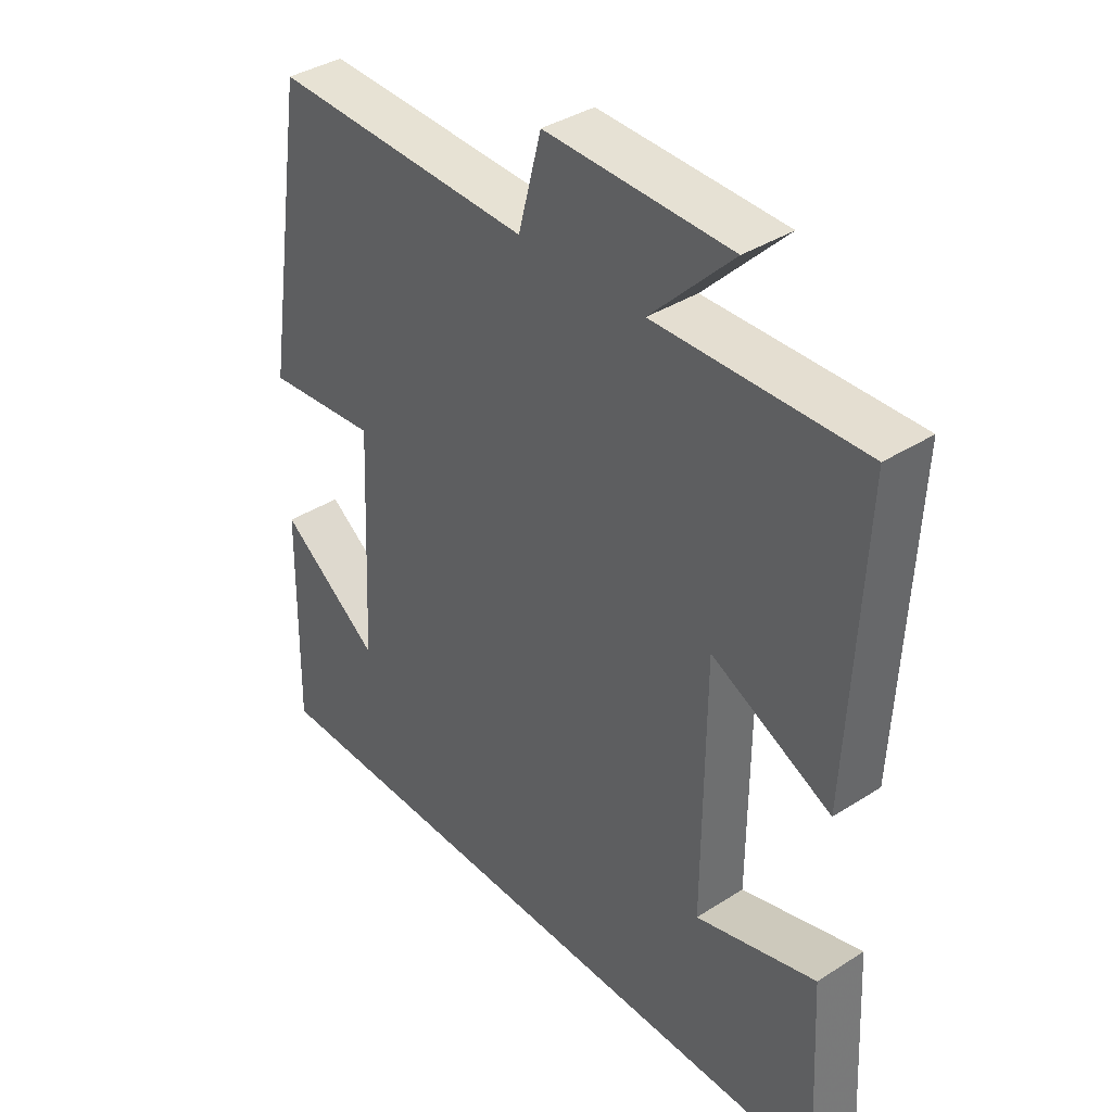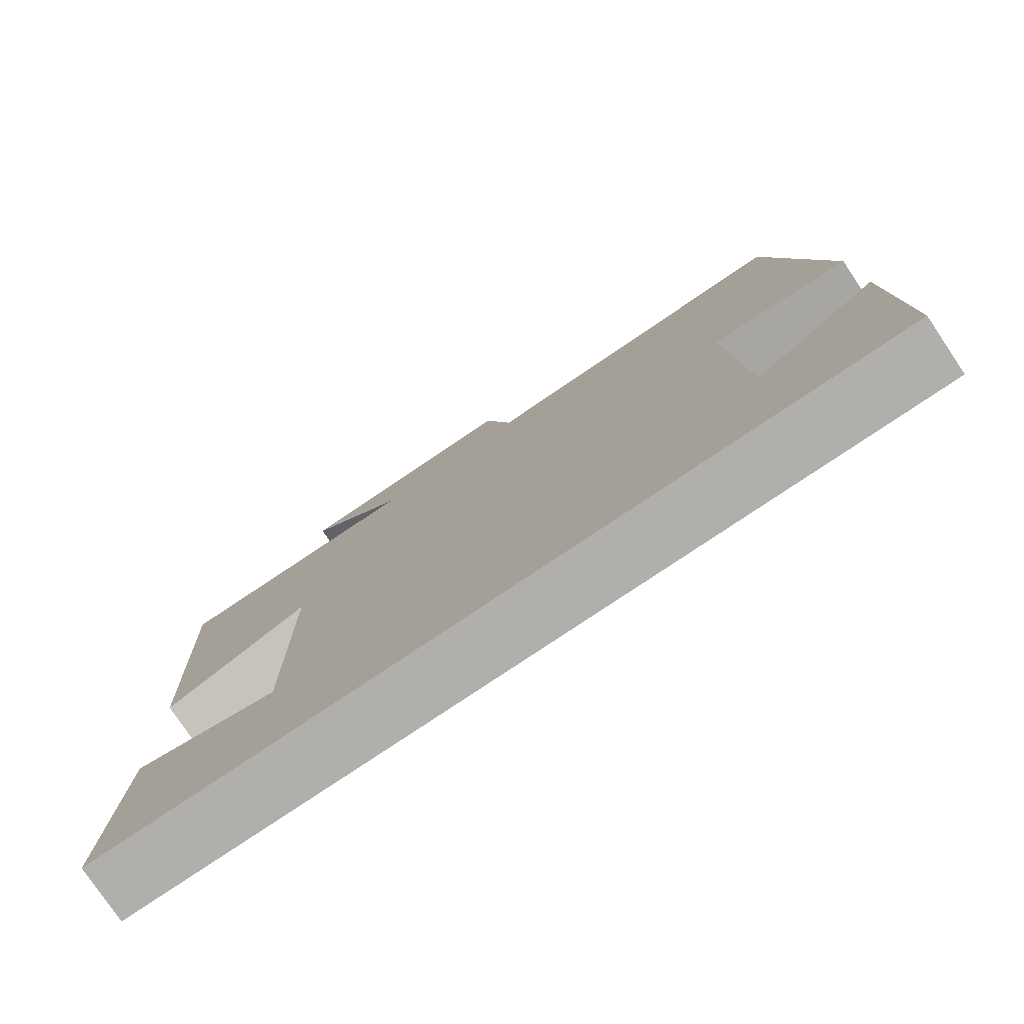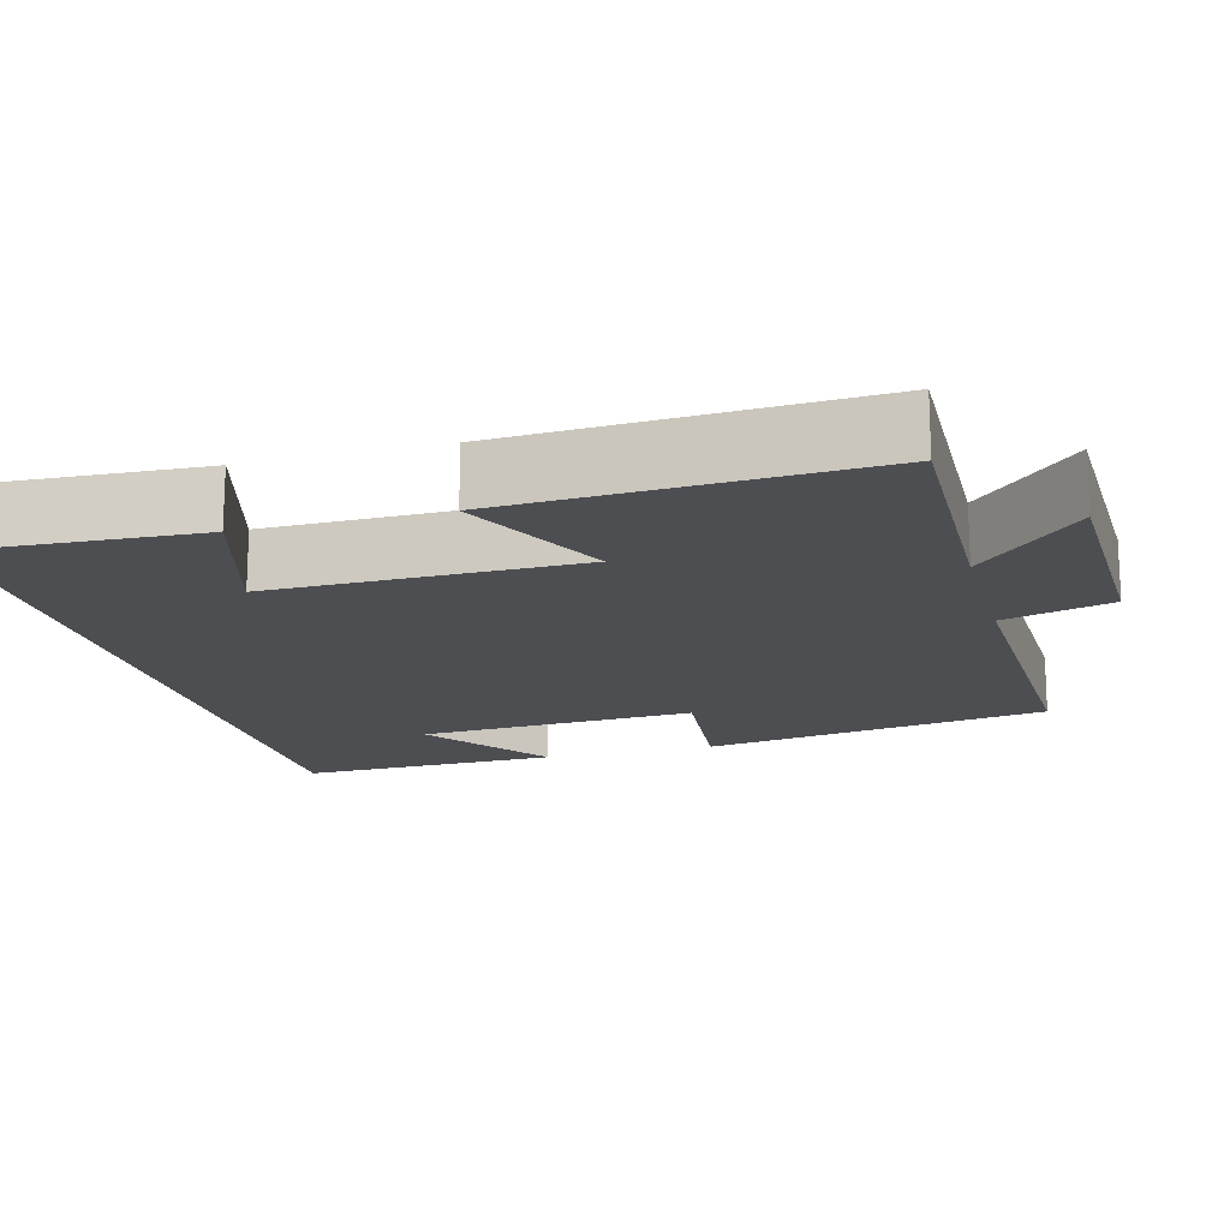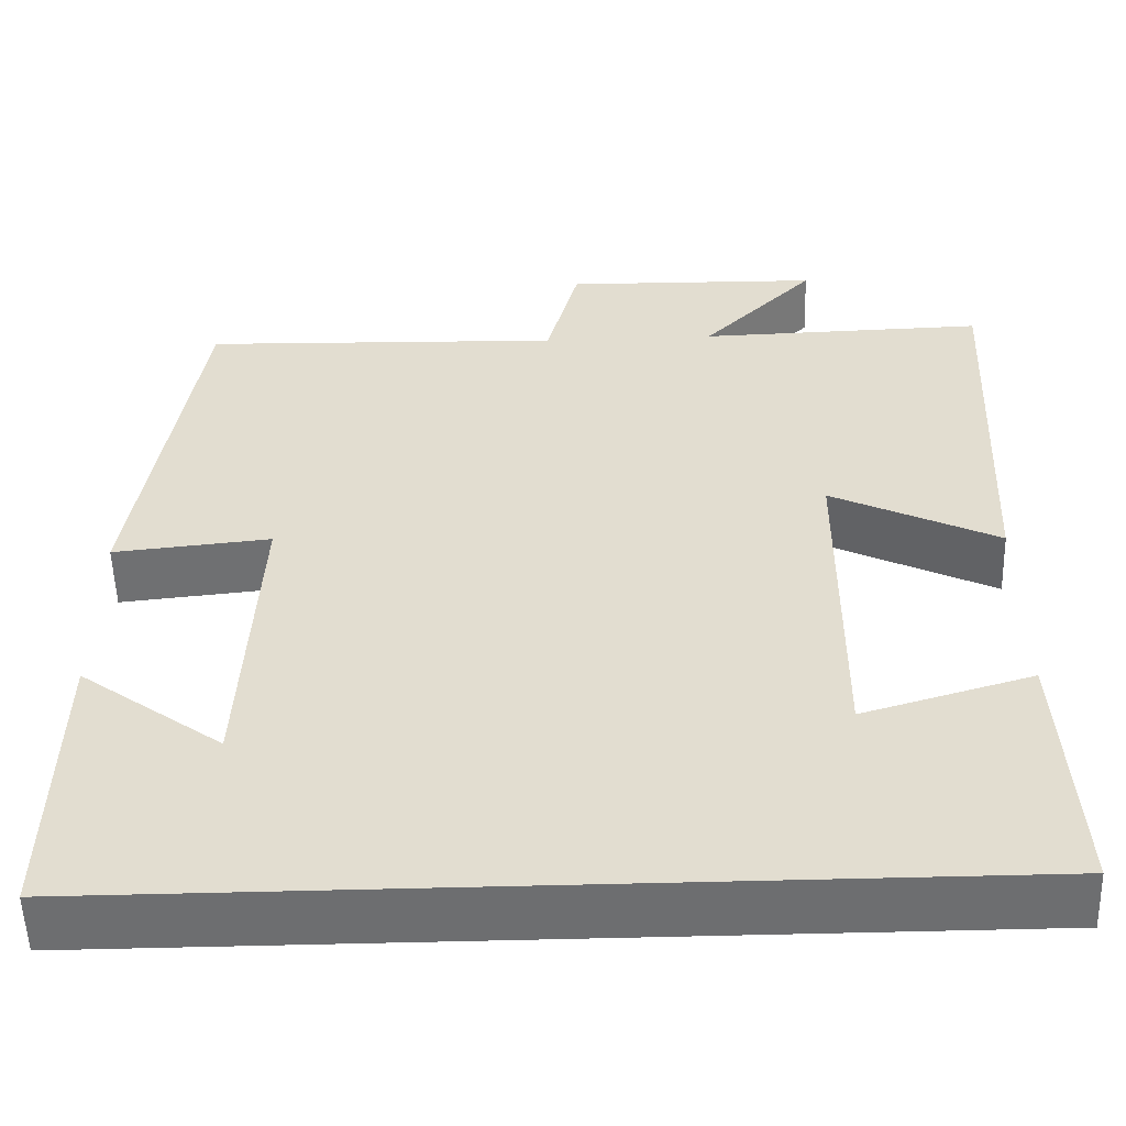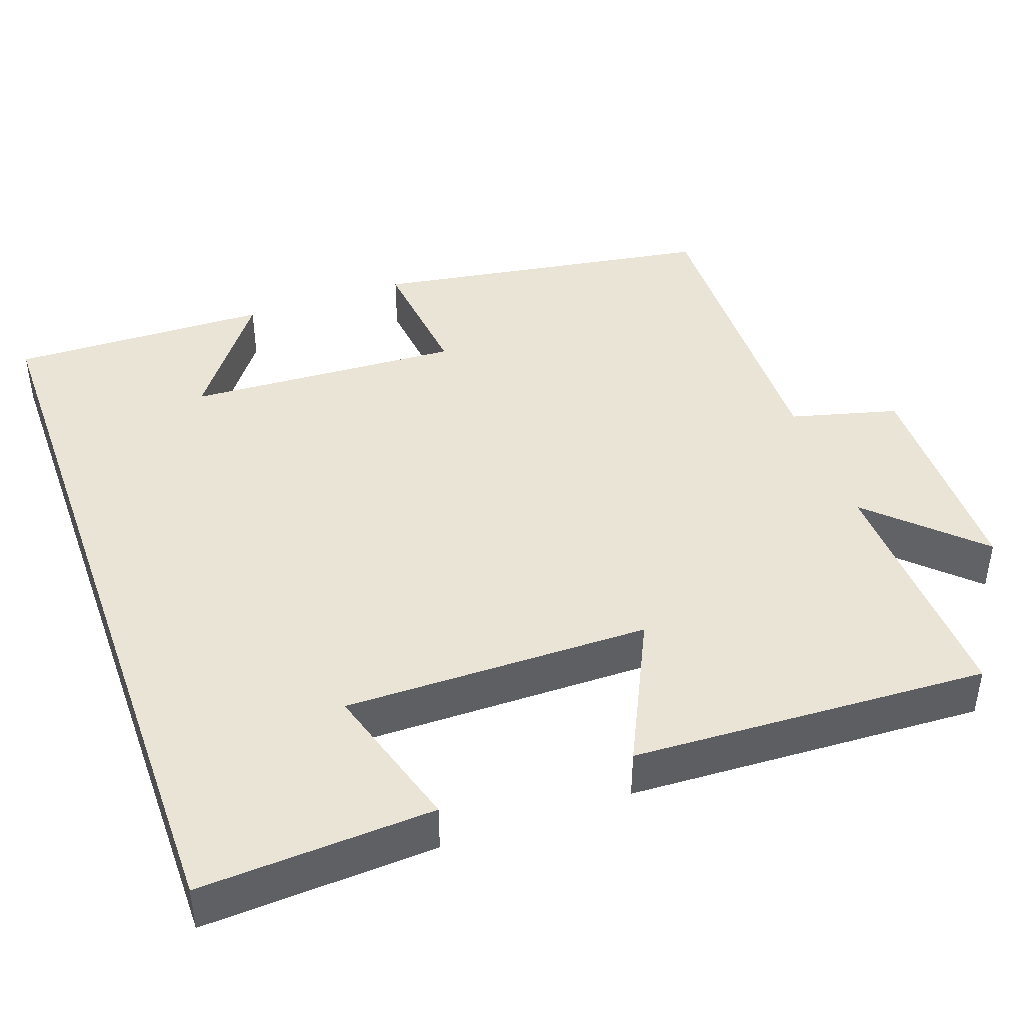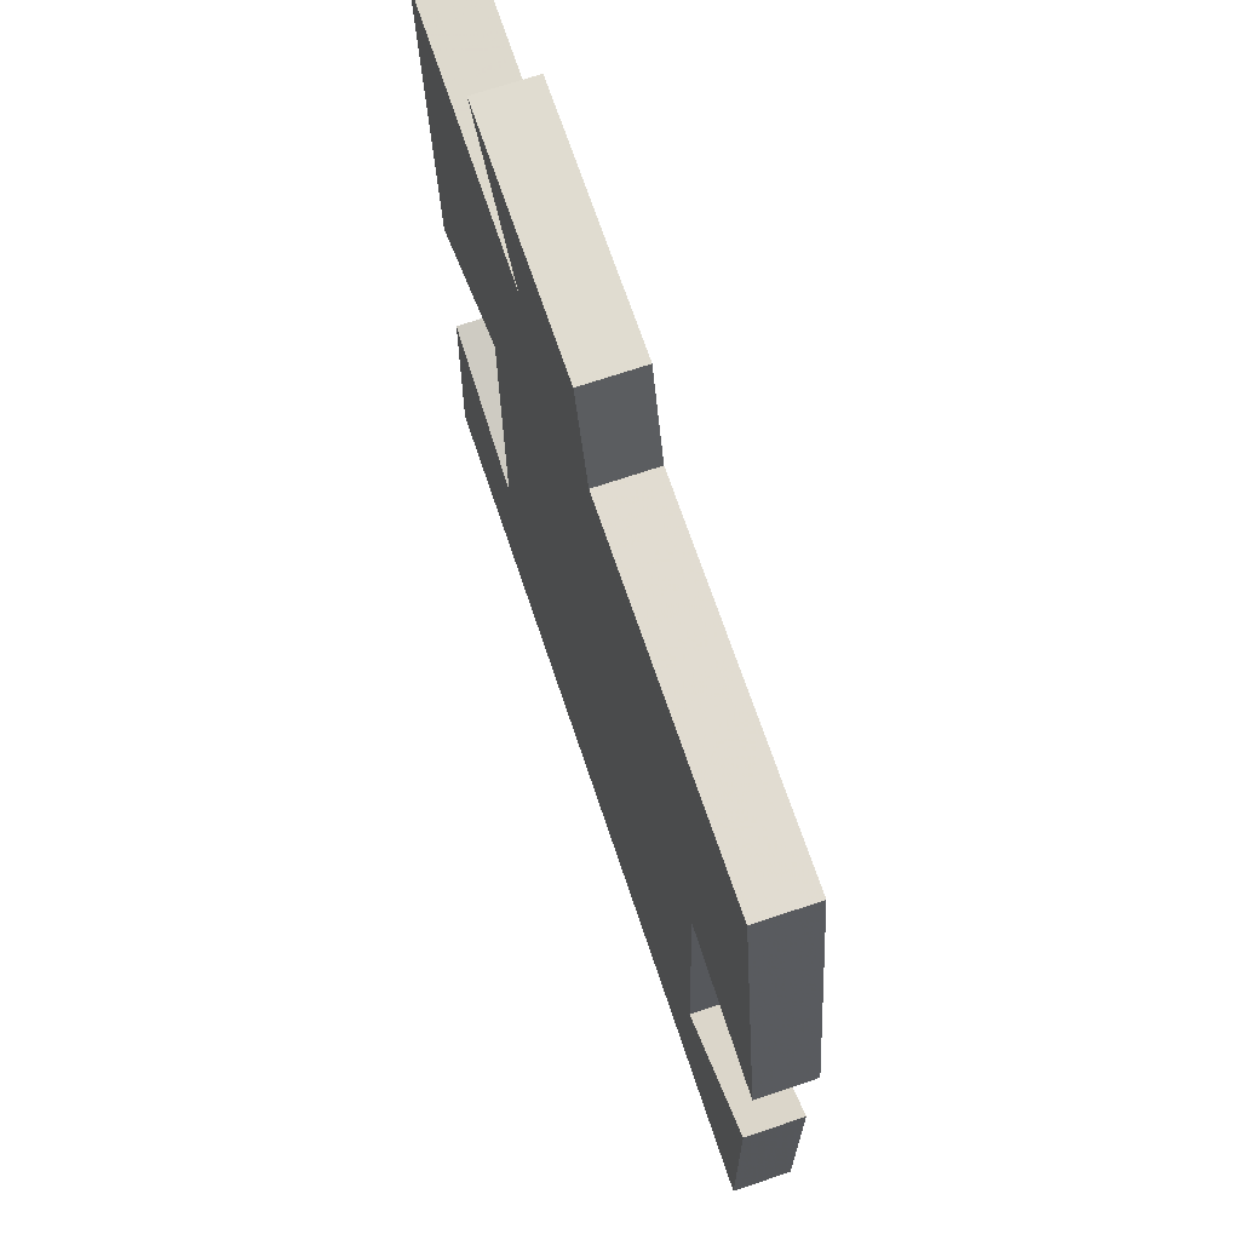
<metadata>
{"format":"obj","ext":"obj","renderer":"f3d","projection":"perspective","resolution":1024,"background":"white","views":[{"elev":38.1,"azim":-129.0,"up":"+Z"},{"elev":-78.2,"azim":33.9,"up":"+Z"},{"elev":-16.6,"azim":-74.8,"up":"+Y"},{"elev":-54.3,"azim":-178.3,"up":"+Z"},{"elev":42.5,"azim":-109.7,"up":"+Y"},{"elev":70.7,"azim":71.4,"up":"+Z"}]}
</metadata>
<code>
v -0.517 0.07 -0.5
v -0.5 0.07 -0.198
v -0.306 0.07 -0.255
v -0.308 0.07 0.141
v -0.5 0.07 0.048
v -0.521 0.07 0.509
v -0.191 0.07 0.5
v -0.322 0.07 0.634
v -0.026 0.07 0.64
v 0.011 0.07 0.5
v 0.429 0.07 0.512
v 0.5 0.07 0.063
v 0.319 0.07 0.081
v 0.337 0.07 -0.279
v 0.5 0.07 -0.161
v 0.507 0.07 -0.5
v -0.517 0 -0.5
v -0.5 0 -0.198
v -0.306 0 -0.255
v -0.308 0 0.141
v -0.5 0 0.048
v -0.521 0 0.509
v -0.191 0 0.5
v -0.322 0 0.634
v -0.026 0 0.64
v 0.011 0 0.5
v 0.429 0 0.512
v 0.5 0 0.063
v 0.319 0 0.081
v 0.337 0 -0.279
v 0.5 0 -0.161
v 0.507 0 -0.5
f 14 15 16
f 14 16 1
f 13 14 1
f 10 11 12 13
f 7 8 9 10
f 7 10 13
f 4 5 6 7
f 3 4 7 13
f 1 2 3
f 1 3 13
f 32 31 30
f 17 32 30
f 17 30 29
f 29 28 27 26
f 26 25 24 23
f 29 26 23
f 23 22 21 20
f 29 23 20 19
f 19 18 17
f 29 19 17
f 1 17 18 2
f 2 18 19 3
f 3 19 20 4
f 4 20 21 5
f 5 21 22 6
f 6 22 23 7
f 7 23 24 8
f 8 24 25 9
f 9 25 26 10
f 10 26 27 11
f 11 27 28 12
f 12 28 29 13
f 13 29 30 14
f 14 30 31 15
f 15 31 32 16
f 16 32 17 1

</code>
